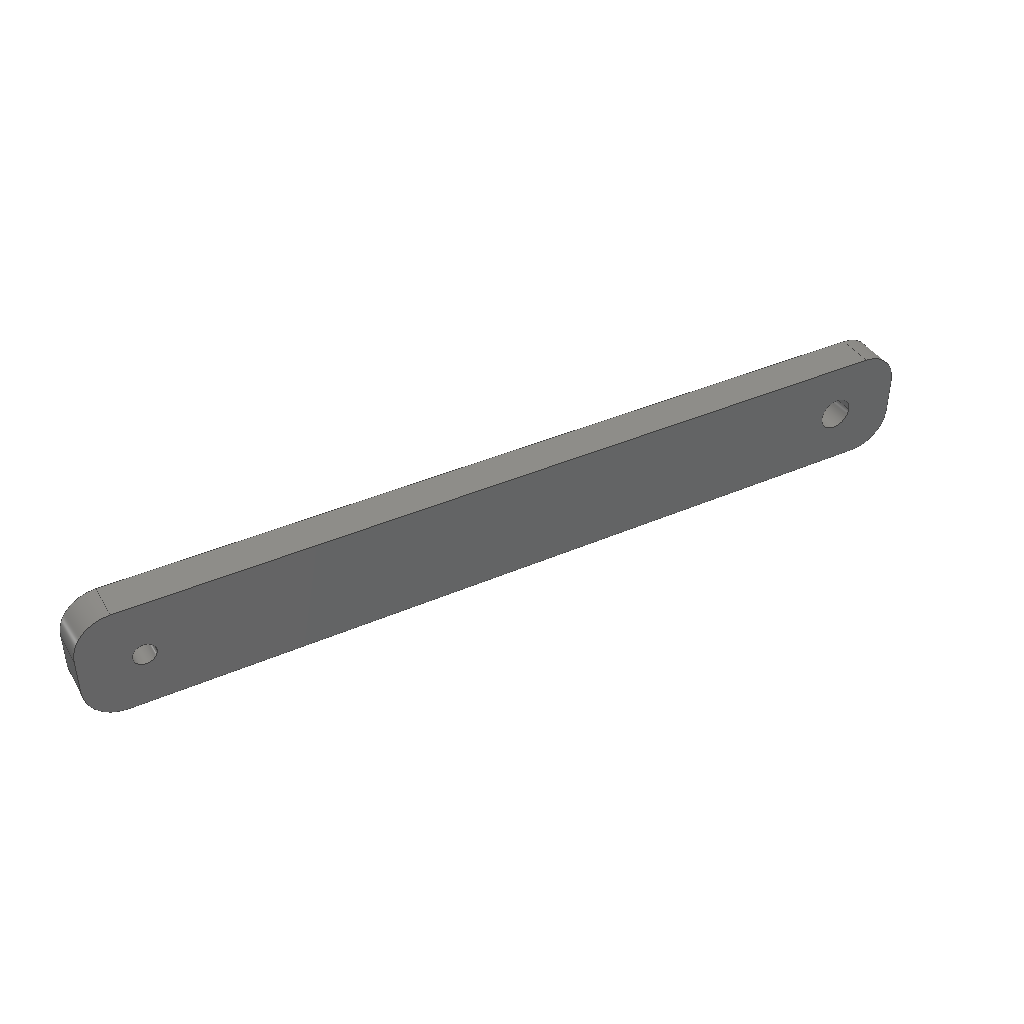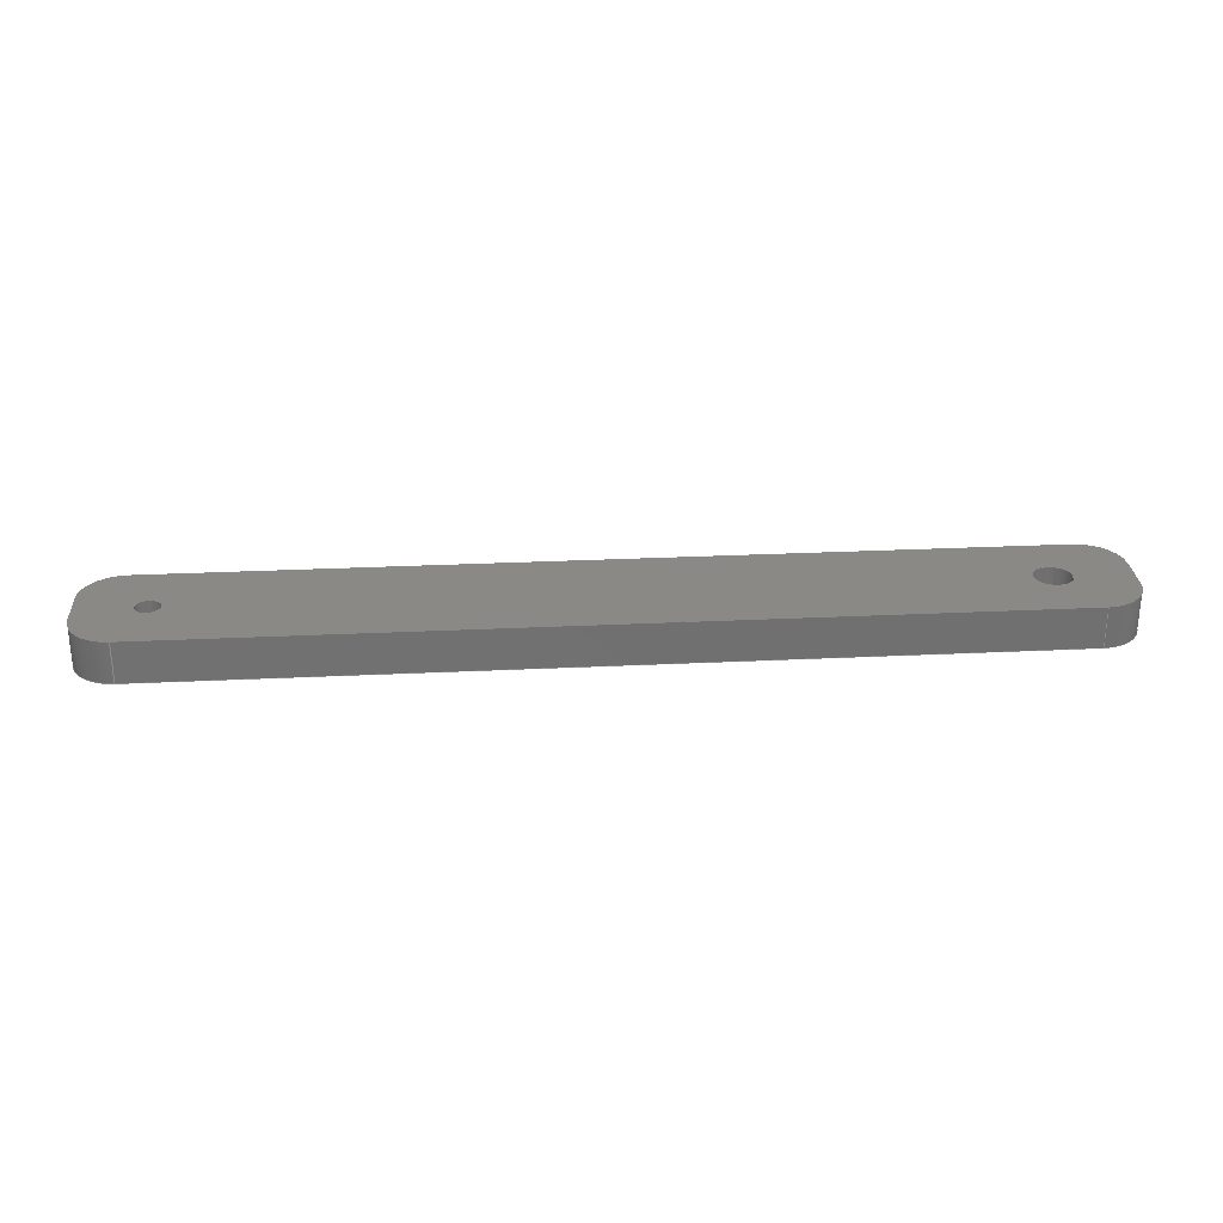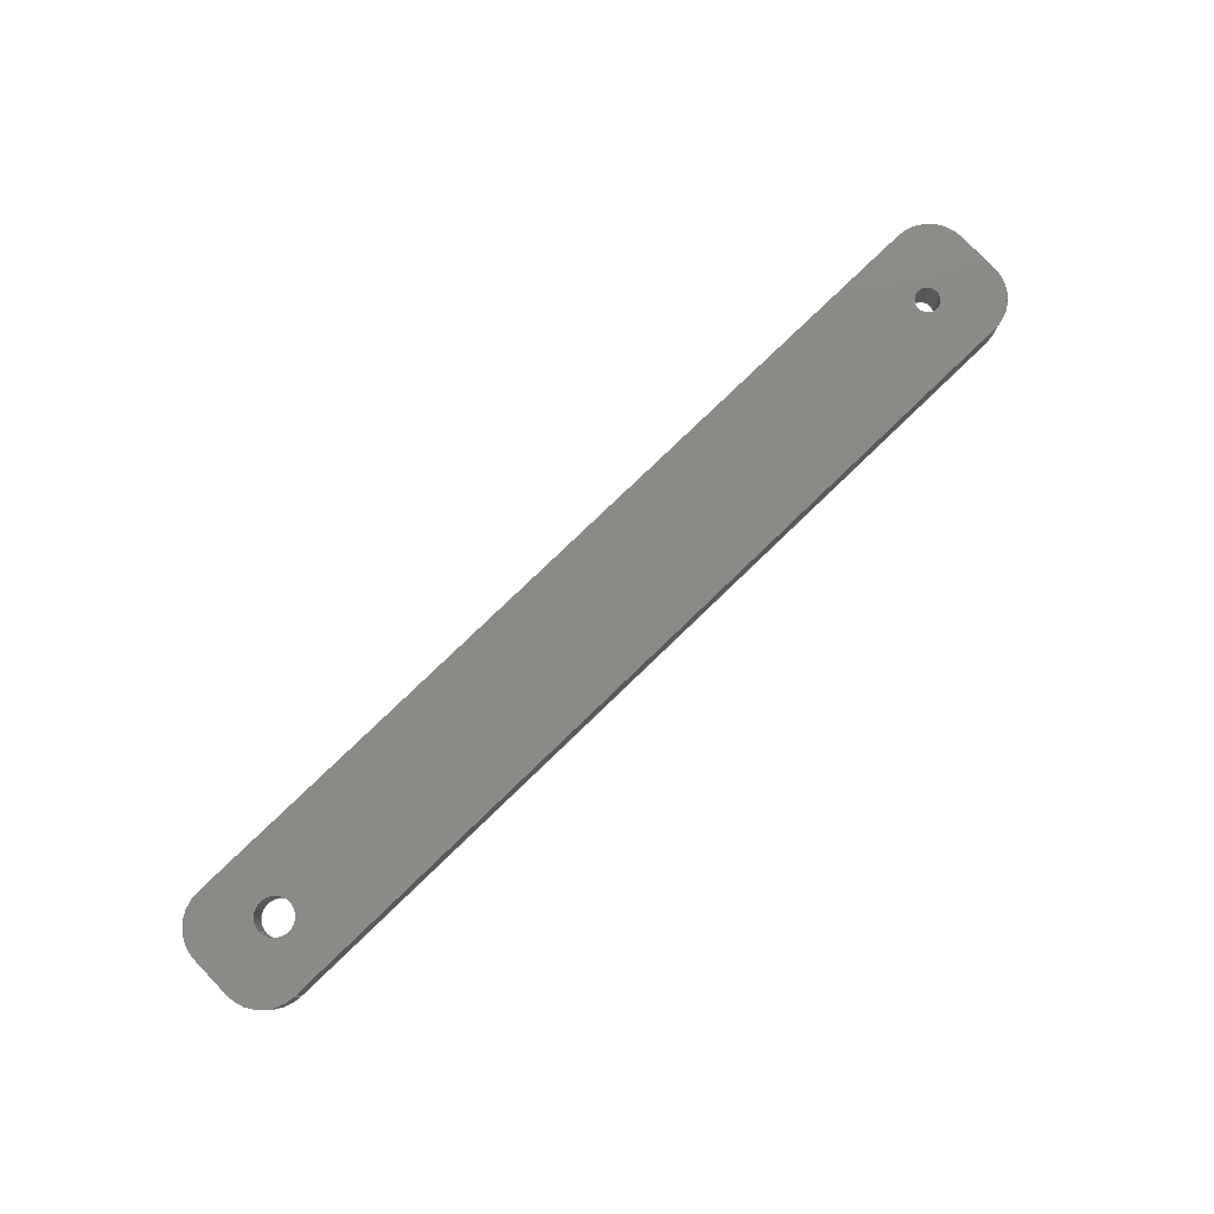
<metadata>
{"format":"step","ext":"stp","renderer":"f3d","projection":"perspective","resolution":1024,"background":"white","views":[{"elev":39.6,"azim":151.6,"up":"+Y"},{"elev":28.0,"azim":175.8,"up":"+Z"},{"elev":79.2,"azim":-43.9,"up":"+Z"}]}
</metadata>
<code>
ISO-10303-21;
DATA;
#1=MECHANICAL_DESIGN_GEOMETRIC_PRESENTATION_REPRESENTATION('',(#4),#370);
#2=SHAPE_REPRESENTATION_RELATIONSHIP('SRR','None',#376,#3);
#3=ADVANCED_BREP_SHAPE_REPRESENTATION('',(#5),#369);
#4=STYLED_ITEM('',(#385),#5);
#5=MANIFOLD_SOLID_BREP('Body1',#214);
#6=FACE_BOUND('',#32,.T.);
#7=FACE_BOUND('',#33,.T.);
#8=FACE_BOUND('',#40,.T.);
#9=FACE_BOUND('',#42,.T.);
#10=FACE_BOUND('',#46,.T.);
#11=FACE_BOUND('',#47,.T.);
#12=PLANE('',#219);
#13=PLANE('',#225);
#14=PLANE('',#230);
#15=PLANE('',#237);
#16=PLANE('',#238);
#17=PLANE('',#239);
#18=FACE_OUTER_BOUND('',#30,.T.);
#19=FACE_OUTER_BOUND('',#31,.T.);
#20=FACE_OUTER_BOUND('',#34,.T.);
#21=FACE_OUTER_BOUND('',#35,.T.);
#22=FACE_OUTER_BOUND('',#36,.T.);
#23=FACE_OUTER_BOUND('',#37,.T.);
#24=FACE_OUTER_BOUND('',#38,.T.);
#25=FACE_OUTER_BOUND('',#39,.T.);
#26=FACE_OUTER_BOUND('',#41,.T.);
#27=FACE_OUTER_BOUND('',#43,.T.);
#28=FACE_OUTER_BOUND('',#44,.T.);
#29=FACE_OUTER_BOUND('',#45,.T.);
#30=EDGE_LOOP('',(#140,#141,#142,#143));
#31=EDGE_LOOP('',(#144,#145,#146,#147,#148,#149,#150,#151));
#32=EDGE_LOOP('',(#152));
#33=EDGE_LOOP('',(#153));
#34=EDGE_LOOP('',(#154,#155,#156,#157));
#35=EDGE_LOOP('',(#158,#159,#160,#161));
#36=EDGE_LOOP('',(#162,#163,#164,#165));
#37=EDGE_LOOP('',(#166,#167,#168,#169));
#38=EDGE_LOOP('',(#170,#171,#172,#173));
#39=EDGE_LOOP('',(#174));
#40=EDGE_LOOP('',(#175));
#41=EDGE_LOOP('',(#176));
#42=EDGE_LOOP('',(#177));
#43=EDGE_LOOP('',(#178,#179,#180,#181));
#44=EDGE_LOOP('',(#182,#183,#184,#185));
#45=EDGE_LOOP('',(#186,#187,#188,#189,#190,#191,#192,#193));
#46=EDGE_LOOP('',(#194));
#47=EDGE_LOOP('',(#195));
#48=LINE('',#312,#64);
#49=LINE('',#315,#65);
#50=LINE('',#318,#66);
#51=LINE('',#322,#67);
#52=LINE('',#326,#68);
#53=LINE('',#329,#69);
#54=LINE('',#336,#70);
#55=LINE('',#337,#71);
#56=LINE('',#341,#72);
#57=LINE('',#346,#73);
#58=LINE('',#347,#74);
#59=LINE('',#350,#75);
#60=LINE('',#351,#76);
#61=LINE('',#355,#77);
#62=LINE('',#363,#78);
#63=LINE('',#365,#79);
#64=VECTOR('',#246,10);
#65=VECTOR('',#249,10);
#66=VECTOR('',#252,10);
#67=VECTOR('',#255,10);
#68=VECTOR('',#258,10);
#69=VECTOR('',#261,10);
#70=VECTOR('',#268,10);
#71=VECTOR('',#269,10);
#72=VECTOR('',#274,10);
#73=VECTOR('',#279,10);
#74=VECTOR('',#280,10);
#75=VECTOR('',#283,10);
#76=VECTOR('',#284,10);
#77=VECTOR('',#289,10);
#78=VECTOR('',#300,10);
#79=VECTOR('',#303,10);
#80=CIRCLE('',#217,5);
#81=CIRCLE('',#218,5);
#82=CIRCLE('',#220,5);
#83=CIRCLE('',#221,5);
#84=CIRCLE('',#222,5);
#85=CIRCLE('',#223,1.5);
#86=CIRCLE('',#224,2.25);
#87=CIRCLE('',#227,5);
#88=CIRCLE('',#229,5);
#89=CIRCLE('',#232,5);
#90=CIRCLE('',#234,2.25);
#91=CIRCLE('',#236,1.5);
#92=VERTEX_POINT('',#308);
#93=VERTEX_POINT('',#309);
#94=VERTEX_POINT('',#311);
#95=VERTEX_POINT('',#313);
#96=VERTEX_POINT('',#317);
#97=VERTEX_POINT('',#319);
#98=VERTEX_POINT('',#321);
#99=VERTEX_POINT('',#323);
#100=VERTEX_POINT('',#325);
#101=VERTEX_POINT('',#327);
#102=VERTEX_POINT('',#330);
#103=VERTEX_POINT('',#332);
#104=VERTEX_POINT('',#335);
#105=VERTEX_POINT('',#339);
#106=VERTEX_POINT('',#343);
#107=VERTEX_POINT('',#344);
#108=VERTEX_POINT('',#349);
#109=VERTEX_POINT('',#353);
#110=VERTEX_POINT('',#357);
#111=VERTEX_POINT('',#360);
#112=EDGE_CURVE('',#92,#93,#80,.T.);
#113=EDGE_CURVE('',#93,#94,#48,.T.);
#114=EDGE_CURVE('',#94,#95,#81,.T.);
#115=EDGE_CURVE('',#95,#92,#49,.T.);
#116=EDGE_CURVE('',#94,#96,#50,.T.);
#117=EDGE_CURVE('',#97,#96,#82,.T.);
#118=EDGE_CURVE('',#97,#98,#51,.T.);
#119=EDGE_CURVE('',#99,#98,#83,.T.);
#120=EDGE_CURVE('',#99,#100,#52,.T.);
#121=EDGE_CURVE('',#101,#100,#84,.T.);
#122=EDGE_CURVE('',#101,#95,#53,.T.);
#123=EDGE_CURVE('',#102,#102,#85,.T.);
#124=EDGE_CURVE('',#103,#103,#86,.T.);
#125=EDGE_CURVE('',#104,#93,#54,.T.);
#126=EDGE_CURVE('',#96,#104,#55,.T.);
#127=EDGE_CURVE('',#104,#105,#87,.T.);
#128=EDGE_CURVE('',#105,#97,#56,.T.);
#129=EDGE_CURVE('',#106,#107,#88,.T.);
#130=EDGE_CURVE('',#107,#101,#57,.T.);
#131=EDGE_CURVE('',#100,#106,#58,.T.);
#132=EDGE_CURVE('',#108,#99,#59,.T.);
#133=EDGE_CURVE('',#106,#108,#60,.T.);
#134=EDGE_CURVE('',#109,#108,#89,.T.);
#135=EDGE_CURVE('',#98,#109,#61,.T.);
#136=EDGE_CURVE('',#110,#110,#90,.T.);
#137=EDGE_CURVE('',#111,#111,#91,.T.);
#138=EDGE_CURVE('',#109,#105,#62,.T.);
#139=EDGE_CURVE('',#92,#107,#63,.T.);
#140=ORIENTED_EDGE('',*,*,#112,.T.);
#141=ORIENTED_EDGE('',*,*,#113,.T.);
#142=ORIENTED_EDGE('',*,*,#114,.T.);
#143=ORIENTED_EDGE('',*,*,#115,.T.);
#144=ORIENTED_EDGE('',*,*,#114,.F.);
#145=ORIENTED_EDGE('',*,*,#116,.T.);
#146=ORIENTED_EDGE('',*,*,#117,.F.);
#147=ORIENTED_EDGE('',*,*,#118,.T.);
#148=ORIENTED_EDGE('',*,*,#119,.F.);
#149=ORIENTED_EDGE('',*,*,#120,.T.);
#150=ORIENTED_EDGE('',*,*,#121,.F.);
#151=ORIENTED_EDGE('',*,*,#122,.T.);
#152=ORIENTED_EDGE('',*,*,#123,.F.);
#153=ORIENTED_EDGE('',*,*,#124,.F.);
#154=ORIENTED_EDGE('',*,*,#113,.F.);
#155=ORIENTED_EDGE('',*,*,#125,.F.);
#156=ORIENTED_EDGE('',*,*,#126,.F.);
#157=ORIENTED_EDGE('',*,*,#116,.F.);
#158=ORIENTED_EDGE('',*,*,#127,.T.);
#159=ORIENTED_EDGE('',*,*,#128,.T.);
#160=ORIENTED_EDGE('',*,*,#117,.T.);
#161=ORIENTED_EDGE('',*,*,#126,.T.);
#162=ORIENTED_EDGE('',*,*,#129,.T.);
#163=ORIENTED_EDGE('',*,*,#130,.T.);
#164=ORIENTED_EDGE('',*,*,#121,.T.);
#165=ORIENTED_EDGE('',*,*,#131,.T.);
#166=ORIENTED_EDGE('',*,*,#131,.F.);
#167=ORIENTED_EDGE('',*,*,#120,.F.);
#168=ORIENTED_EDGE('',*,*,#132,.F.);
#169=ORIENTED_EDGE('',*,*,#133,.F.);
#170=ORIENTED_EDGE('',*,*,#134,.T.);
#171=ORIENTED_EDGE('',*,*,#132,.T.);
#172=ORIENTED_EDGE('',*,*,#119,.T.);
#173=ORIENTED_EDGE('',*,*,#135,.T.);
#174=ORIENTED_EDGE('',*,*,#136,.F.);
#175=ORIENTED_EDGE('',*,*,#124,.T.);
#176=ORIENTED_EDGE('',*,*,#137,.F.);
#177=ORIENTED_EDGE('',*,*,#123,.T.);
#178=ORIENTED_EDGE('',*,*,#128,.F.);
#179=ORIENTED_EDGE('',*,*,#138,.F.);
#180=ORIENTED_EDGE('',*,*,#135,.F.);
#181=ORIENTED_EDGE('',*,*,#118,.F.);
#182=ORIENTED_EDGE('',*,*,#115,.F.);
#183=ORIENTED_EDGE('',*,*,#122,.F.);
#184=ORIENTED_EDGE('',*,*,#130,.F.);
#185=ORIENTED_EDGE('',*,*,#139,.F.);
#186=ORIENTED_EDGE('',*,*,#112,.F.);
#187=ORIENTED_EDGE('',*,*,#139,.T.);
#188=ORIENTED_EDGE('',*,*,#129,.F.);
#189=ORIENTED_EDGE('',*,*,#133,.T.);
#190=ORIENTED_EDGE('',*,*,#134,.F.);
#191=ORIENTED_EDGE('',*,*,#138,.T.);
#192=ORIENTED_EDGE('',*,*,#127,.F.);
#193=ORIENTED_EDGE('',*,*,#125,.T.);
#194=ORIENTED_EDGE('',*,*,#137,.T.);
#195=ORIENTED_EDGE('',*,*,#136,.T.);
#196=CYLINDRICAL_SURFACE('',#216,5);
#197=CYLINDRICAL_SURFACE('',#226,5);
#198=CYLINDRICAL_SURFACE('',#228,5);
#199=CYLINDRICAL_SURFACE('',#231,5);
#200=CYLINDRICAL_SURFACE('',#233,2.25);
#201=CYLINDRICAL_SURFACE('',#235,1.5);
#202=ADVANCED_FACE('',(#18),#196,.T.);
#203=ADVANCED_FACE('',(#19,#6,#7),#12,.F.);
#204=ADVANCED_FACE('',(#20),#13,.T.);
#205=ADVANCED_FACE('',(#21),#197,.T.);
#206=ADVANCED_FACE('',(#22),#198,.T.);
#207=ADVANCED_FACE('',(#23),#14,.T.);
#208=ADVANCED_FACE('',(#24),#199,.T.);
#209=ADVANCED_FACE('',(#25,#8),#200,.F.);
#210=ADVANCED_FACE('',(#26,#9),#201,.F.);
#211=ADVANCED_FACE('',(#27),#15,.T.);
#212=ADVANCED_FACE('',(#28),#16,.T.);
#213=ADVANCED_FACE('',(#29,#10,#11),#17,.T.);
#214=CLOSED_SHELL('',(#202,#203,#204,#205,#206,#207,#208,#209,#210,#211,
#212,#213));
#215=AXIS2_PLACEMENT_3D('placement',#306,#240,#241);
#216=AXIS2_PLACEMENT_3D('',#307,#242,#243);
#217=AXIS2_PLACEMENT_3D('',#310,#244,#245);
#218=AXIS2_PLACEMENT_3D('',#314,#247,#248);
#219=AXIS2_PLACEMENT_3D('',#316,#250,#251);
#220=AXIS2_PLACEMENT_3D('',#320,#253,#254);
#221=AXIS2_PLACEMENT_3D('',#324,#256,#257);
#222=AXIS2_PLACEMENT_3D('',#328,#259,#260);
#223=AXIS2_PLACEMENT_3D('',#331,#262,#263);
#224=AXIS2_PLACEMENT_3D('',#333,#264,#265);
#225=AXIS2_PLACEMENT_3D('',#334,#266,#267);
#226=AXIS2_PLACEMENT_3D('',#338,#270,#271);
#227=AXIS2_PLACEMENT_3D('',#340,#272,#273);
#228=AXIS2_PLACEMENT_3D('',#342,#275,#276);
#229=AXIS2_PLACEMENT_3D('',#345,#277,#278);
#230=AXIS2_PLACEMENT_3D('',#348,#281,#282);
#231=AXIS2_PLACEMENT_3D('',#352,#285,#286);
#232=AXIS2_PLACEMENT_3D('',#354,#287,#288);
#233=AXIS2_PLACEMENT_3D('',#356,#290,#291);
#234=AXIS2_PLACEMENT_3D('',#358,#292,#293);
#235=AXIS2_PLACEMENT_3D('',#359,#294,#295);
#236=AXIS2_PLACEMENT_3D('',#361,#296,#297);
#237=AXIS2_PLACEMENT_3D('',#362,#298,#299);
#238=AXIS2_PLACEMENT_3D('',#364,#301,#302);
#239=AXIS2_PLACEMENT_3D('',#366,#304,#305);
#240=DIRECTION('axis',(0,0,1));
#241=DIRECTION('refdir',(1,0,0));
#242=DIRECTION('center_axis',(0,0,1));
#243=DIRECTION('ref_axis',(0.7071,0.7071,0));
#244=DIRECTION('center_axis',(0,0,-1));
#245=DIRECTION('ref_axis',(0.7071,0.7071,0));
#246=DIRECTION('',(0,0,-1));
#247=DIRECTION('center_axis',(0,0,1));
#248=DIRECTION('ref_axis',(0.7071,0.7071,0));
#249=DIRECTION('',(0,0,1));
#250=DIRECTION('center_axis',(0,0,1));
#251=DIRECTION('ref_axis',(1,0,0));
#252=DIRECTION('',(-5.921e-16,-1,0));
#253=DIRECTION('center_axis',(0,0,1));
#254=DIRECTION('ref_axis',(0.7071,-0.7071,0));
#255=DIRECTION('',(-1,0,0));
#256=DIRECTION('center_axis',(0,0,1));
#257=DIRECTION('ref_axis',(-0.7071,-0.7071,0));
#258=DIRECTION('',(1.184e-15,1,0));
#259=DIRECTION('center_axis',(0,0,1));
#260=DIRECTION('ref_axis',(-0.7071,0.7071,0));
#261=DIRECTION('',(1,2.896e-16,0));
#262=DIRECTION('center_axis',(0,0,-1));
#263=DIRECTION('ref_axis',(1,0,0));
#264=DIRECTION('center_axis',(0,0,-1));
#265=DIRECTION('ref_axis',(1,0,0));
#266=DIRECTION('center_axis',(1,-5.921e-16,0));
#267=DIRECTION('ref_axis',(5.921e-16,1,0));
#268=DIRECTION('',(5.921e-16,1,0));
#269=DIRECTION('',(0,0,1));
#270=DIRECTION('center_axis',(0,0,1));
#271=DIRECTION('ref_axis',(0.7071,-0.7071,0));
#272=DIRECTION('center_axis',(0,0,-1));
#273=DIRECTION('ref_axis',(0.7071,-0.7071,0));
#274=DIRECTION('',(0,0,-1));
#275=DIRECTION('center_axis',(0,0,1));
#276=DIRECTION('ref_axis',(-0.7071,0.7071,0));
#277=DIRECTION('center_axis',(0,0,-1));
#278=DIRECTION('ref_axis',(-0.7071,0.7071,0));
#279=DIRECTION('',(0,0,-1));
#280=DIRECTION('',(0,0,1));
#281=DIRECTION('center_axis',(-1,1.184e-15,0));
#282=DIRECTION('ref_axis',(-1.184e-15,-1,0));
#283=DIRECTION('',(0,0,-1));
#284=DIRECTION('',(-1.184e-15,-1,0));
#285=DIRECTION('center_axis',(0,0,1));
#286=DIRECTION('ref_axis',(-0.7071,-0.7071,0));
#287=DIRECTION('center_axis',(0,0,-1));
#288=DIRECTION('ref_axis',(-0.7071,-0.7071,0));
#289=DIRECTION('',(0,0,1));
#290=DIRECTION('center_axis',(0,0,1));
#291=DIRECTION('ref_axis',(1,0,0));
#292=DIRECTION('center_axis',(0,0,-1));
#293=DIRECTION('ref_axis',(1,0,0));
#294=DIRECTION('center_axis',(0,0,1));
#295=DIRECTION('ref_axis',(1,0,0));
#296=DIRECTION('center_axis',(0,0,-1));
#297=DIRECTION('ref_axis',(1,0,0));
#298=DIRECTION('center_axis',(0,-1,0));
#299=DIRECTION('ref_axis',(1,0,0));
#300=DIRECTION('',(1,0,0));
#301=DIRECTION('center_axis',(-2.896e-16,1,0));
#302=DIRECTION('ref_axis',(-1,-2.896e-16,0));
#303=DIRECTION('',(-1,-2.896e-16,0));
#304=DIRECTION('center_axis',(0,0,1));
#305=DIRECTION('ref_axis',(1,0,0));
#306=CARTESIAN_POINT('',(0,0,0));
#307=CARTESIAN_POINT('Origin',(52.5,2.5,0));
#308=CARTESIAN_POINT('',(52.5,7.5,5));
#309=CARTESIAN_POINT('',(57.5,2.5,5));
#310=CARTESIAN_POINT('Origin',(52.5,2.5,5));
#311=CARTESIAN_POINT('',(57.5,2.5,0));
#312=CARTESIAN_POINT('',(57.5,2.5,0));
#313=CARTESIAN_POINT('',(52.5,7.5,0));
#314=CARTESIAN_POINT('Origin',(52.5,2.5,0));
#315=CARTESIAN_POINT('',(52.5,7.5,0));
#316=CARTESIAN_POINT('Origin',(6.217e-14,7.772e-15,
0));
#317=CARTESIAN_POINT('',(57.5,-2.5,0));
#318=CARTESIAN_POINT('',(57.5,7.5,0));
#319=CARTESIAN_POINT('',(52.5,-7.5,0));
#320=CARTESIAN_POINT('Origin',(52.5,-2.5,0));
#321=CARTESIAN_POINT('',(-52.5,-7.5,0));
#322=CARTESIAN_POINT('',(57.5,-7.5,0));
#323=CARTESIAN_POINT('',(-57.5,-2.5,0));
#324=CARTESIAN_POINT('Origin',(-52.5,-2.5,0));
#325=CARTESIAN_POINT('',(-57.5,2.5,0));
#326=CARTESIAN_POINT('',(-57.5,-7.5,0));
#327=CARTESIAN_POINT('',(-52.5,7.5,0));
#328=CARTESIAN_POINT('Origin',(-52.5,2.5,0));
#329=CARTESIAN_POINT('',(-57.5,7.5,0));
#330=CARTESIAN_POINT('',(48,-1.837e-16,0));
#331=CARTESIAN_POINT('Origin',(49.5,0,0));
#332=CARTESIAN_POINT('',(-50.75,-2.755e-16,0));
#333=CARTESIAN_POINT('Origin',(-48.5,0,0));
#334=CARTESIAN_POINT('Origin',(57.5,-7.5,0));
#335=CARTESIAN_POINT('',(57.5,-2.5,5));
#336=CARTESIAN_POINT('',(57.5,7.5,5));
#337=CARTESIAN_POINT('',(57.5,-2.5,0));
#338=CARTESIAN_POINT('Origin',(52.5,-2.5,0));
#339=CARTESIAN_POINT('',(52.5,-7.5,5));
#340=CARTESIAN_POINT('Origin',(52.5,-2.5,5));
#341=CARTESIAN_POINT('',(52.5,-7.5,0));
#342=CARTESIAN_POINT('Origin',(-52.5,2.5,0));
#343=CARTESIAN_POINT('',(-57.5,2.5,5));
#344=CARTESIAN_POINT('',(-52.5,7.5,5));
#345=CARTESIAN_POINT('Origin',(-52.5,2.5,5));
#346=CARTESIAN_POINT('',(-52.5,7.5,0));
#347=CARTESIAN_POINT('',(-57.5,2.5,0));
#348=CARTESIAN_POINT('Origin',(-57.5,7.5,0));
#349=CARTESIAN_POINT('',(-57.5,-2.5,5));
#350=CARTESIAN_POINT('',(-57.5,-2.5,0));
#351=CARTESIAN_POINT('',(-57.5,-7.5,5));
#352=CARTESIAN_POINT('Origin',(-52.5,-2.5,0));
#353=CARTESIAN_POINT('',(-52.5,-7.5,5));
#354=CARTESIAN_POINT('Origin',(-52.5,-2.5,5));
#355=CARTESIAN_POINT('',(-52.5,-7.5,0));
#356=CARTESIAN_POINT('Origin',(-48.5,0,0));
#357=CARTESIAN_POINT('',(-50.75,-2.755e-16,5));
#358=CARTESIAN_POINT('Origin',(-48.5,0,5));
#359=CARTESIAN_POINT('Origin',(49.5,0,0));
#360=CARTESIAN_POINT('',(48,-1.837e-16,5));
#361=CARTESIAN_POINT('Origin',(49.5,0,5));
#362=CARTESIAN_POINT('Origin',(-57.5,-7.5,0));
#363=CARTESIAN_POINT('',(57.5,-7.5,5));
#364=CARTESIAN_POINT('Origin',(57.5,7.5,0));
#365=CARTESIAN_POINT('',(-57.5,7.5,5));
#366=CARTESIAN_POINT('Origin',(6.217e-14,7.772e-15,
5));
#367=UNCERTAINTY_MEASURE_WITH_UNIT(LENGTH_MEASURE(0.01),#373,
'DISTANCE_ACCURACY_VALUE',
'Maximum model space distance between geometric entities at asserted c
onnectivities');
#368=UNCERTAINTY_MEASURE_WITH_UNIT(LENGTH_MEASURE(0.01),#373,
'DISTANCE_ACCURACY_VALUE',
'Maximum model space distance between geometric entities at asserted c
onnectivities');
#369=(
GEOMETRIC_REPRESENTATION_CONTEXT(3)
GLOBAL_UNCERTAINTY_ASSIGNED_CONTEXT((#367))
GLOBAL_UNIT_ASSIGNED_CONTEXT((#373,#372,#371))
REPRESENTATION_CONTEXT('','3D')
);
#370=(
GEOMETRIC_REPRESENTATION_CONTEXT(3)
GLOBAL_UNCERTAINTY_ASSIGNED_CONTEXT((#368))
GLOBAL_UNIT_ASSIGNED_CONTEXT((#373,#372,#371))
REPRESENTATION_CONTEXT('','3D')
);
#371=(
NAMED_UNIT(*)
SI_UNIT($,.STERADIAN.)
SOLID_ANGLE_UNIT()
);
#372=(
NAMED_UNIT(*)
PLANE_ANGLE_UNIT()
SI_UNIT($,.RADIAN.)
);
#373=(
LENGTH_UNIT()
NAMED_UNIT(*)
SI_UNIT(.MILLI.,.METRE.)
);
#374=SHAPE_DEFINITION_REPRESENTATION(#375,#376);
#375=PRODUCT_DEFINITION_SHAPE('',$,#378);
#376=SHAPE_REPRESENTATION('',(#215),#369);
#377=PRODUCT_DEFINITION_CONTEXT('part definition',#382,'design');
#378=PRODUCT_DEFINITION('stick_115','stick_115',#379,#377);
#379=PRODUCT_DEFINITION_FORMATION('',$,#384);
#380=PRODUCT_RELATED_PRODUCT_CATEGORY('stick_115','stick_115',(#384));
#381=APPLICATION_PROTOCOL_DEFINITION('international standard',
'automotive_design',2009,#382);
#382=APPLICATION_CONTEXT(
'Core Data for Automotive Mechanical Design Process');
#383=PRODUCT_CONTEXT('part definition',#382,'mechanical');
#384=PRODUCT('stick_115','stick_115',$,(#383));
#385=PRESENTATION_STYLE_ASSIGNMENT((#386));
#386=SURFACE_STYLE_USAGE(.BOTH.,#387);
#387=SURFACE_SIDE_STYLE('',(#388));
#388=SURFACE_STYLE_FILL_AREA(#389);
#389=FILL_AREA_STYLE('Steel - Satin',(#390));
#390=FILL_AREA_STYLE_COLOUR('Steel - Satin',#391);
#391=COLOUR_RGB('Steel - Satin',0.6275,0.6275,0.6275);
ENDSEC;
END-ISO-10303-21;

</code>
